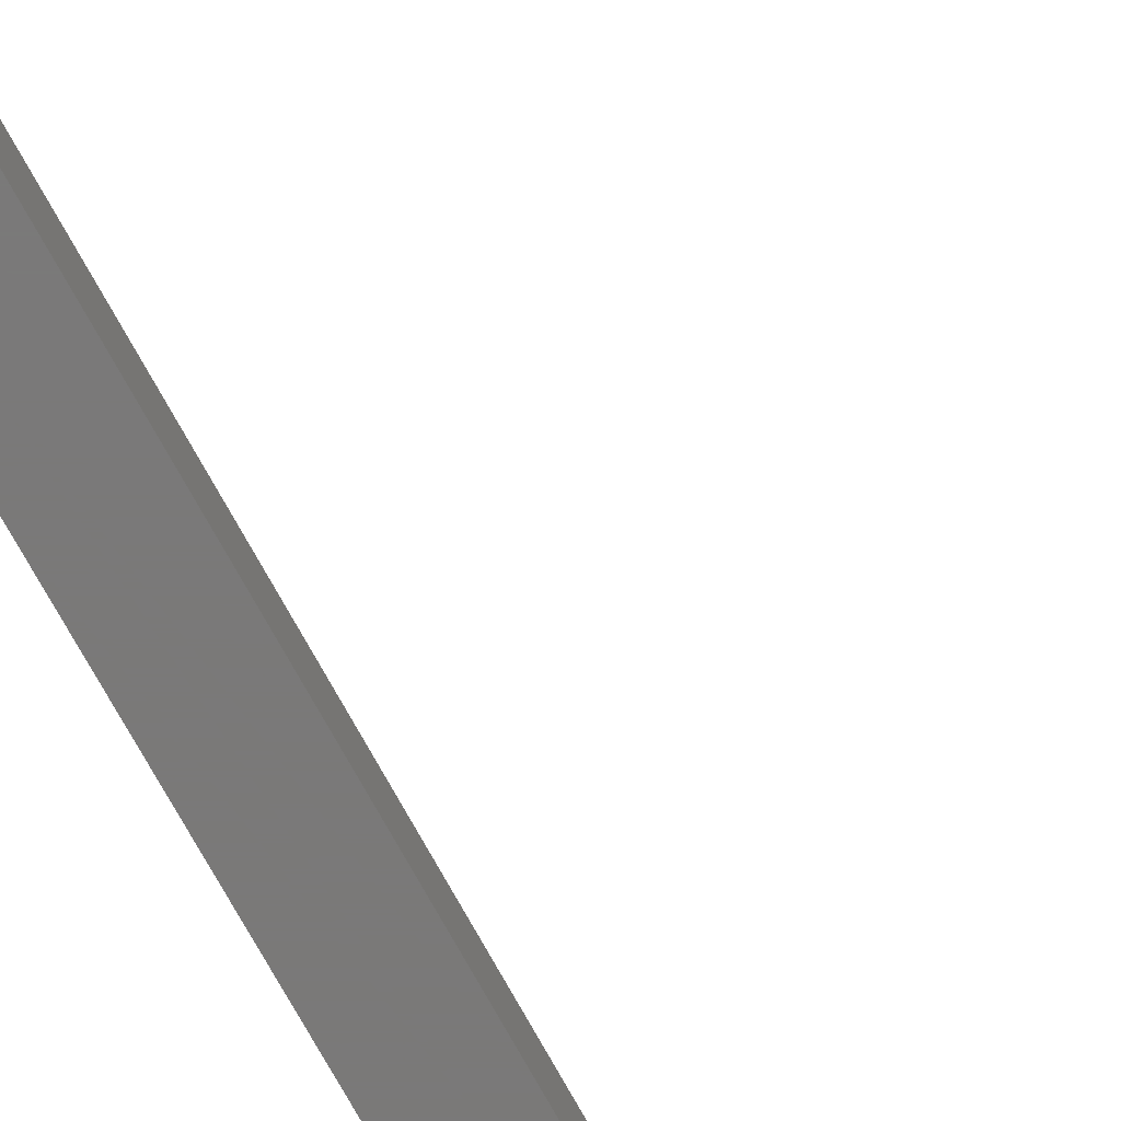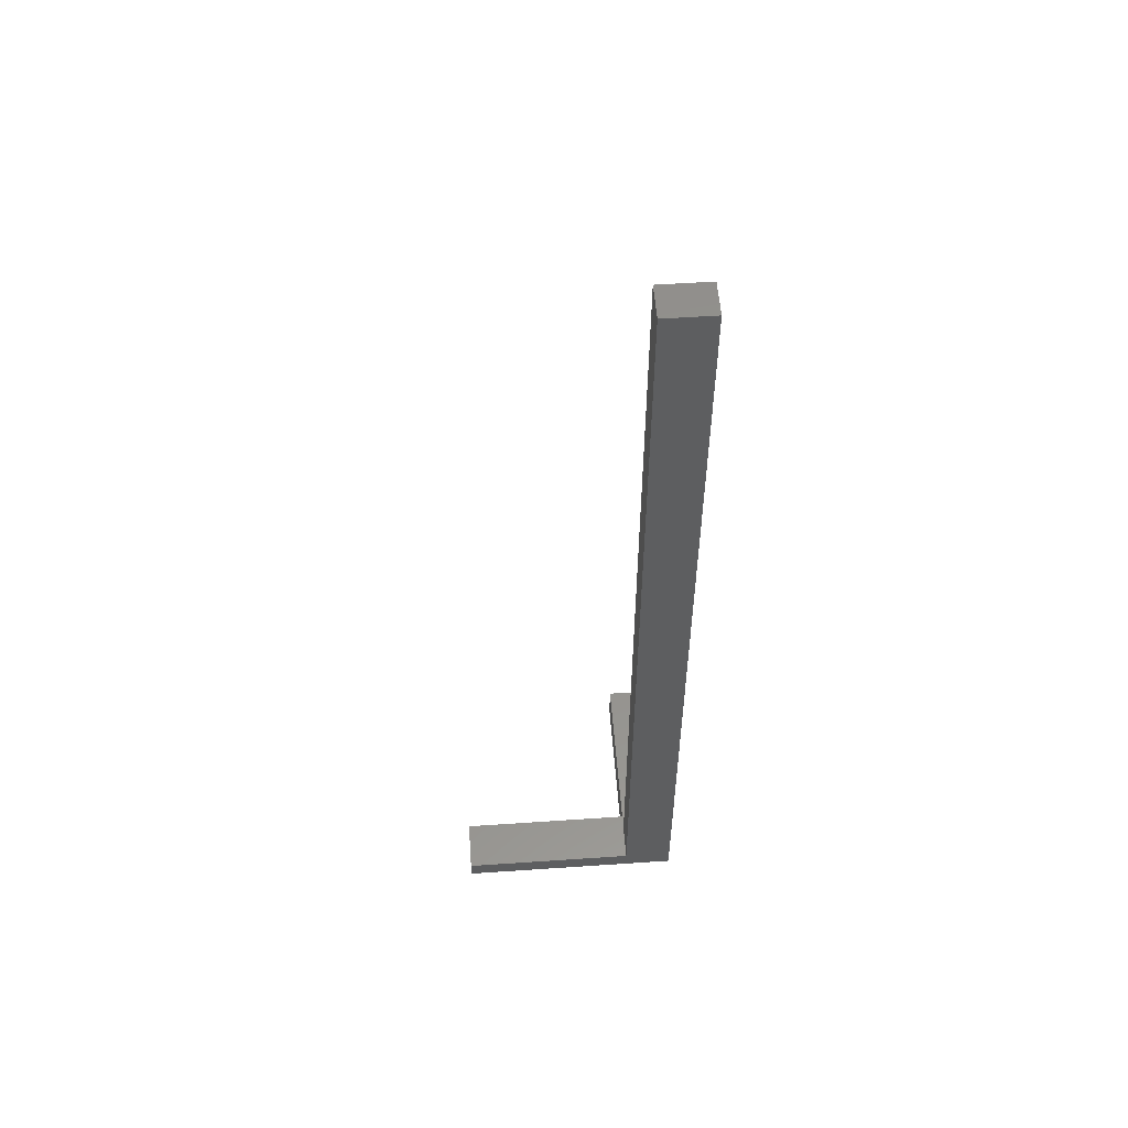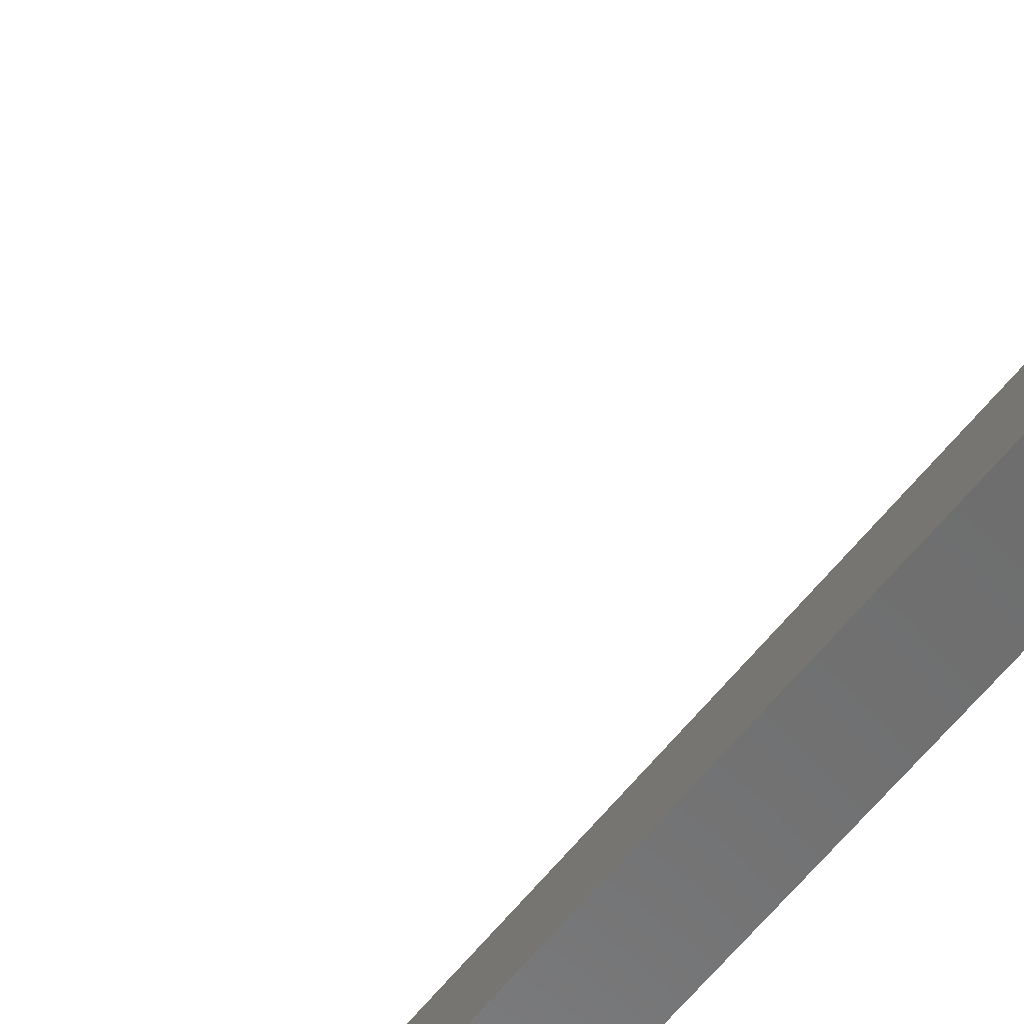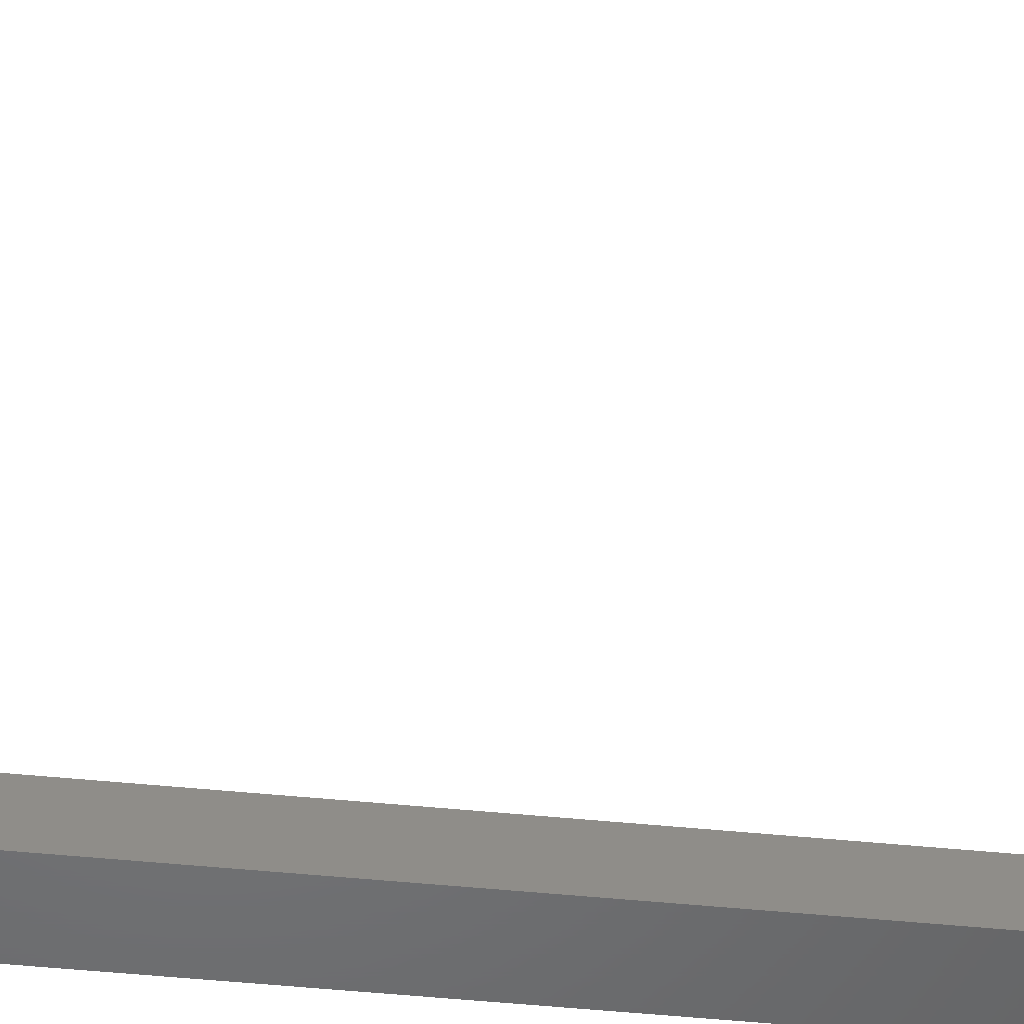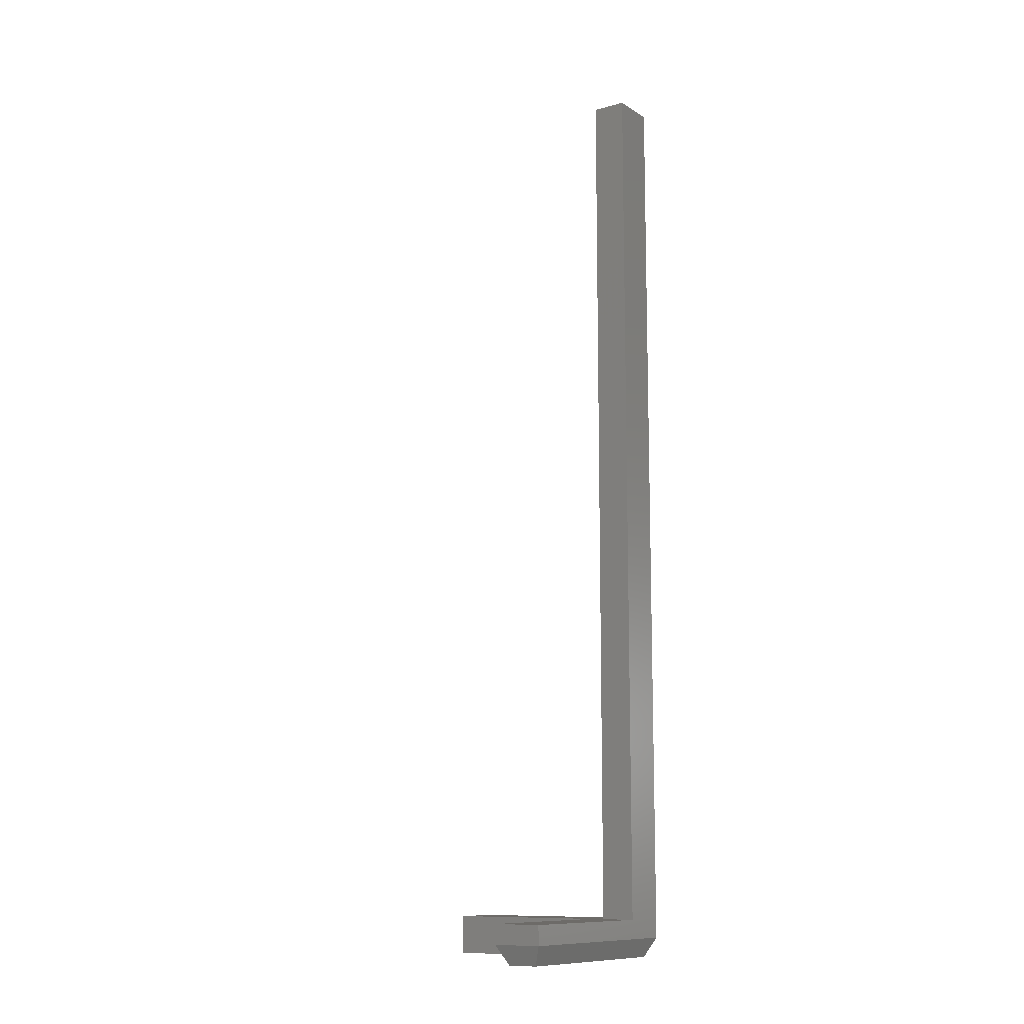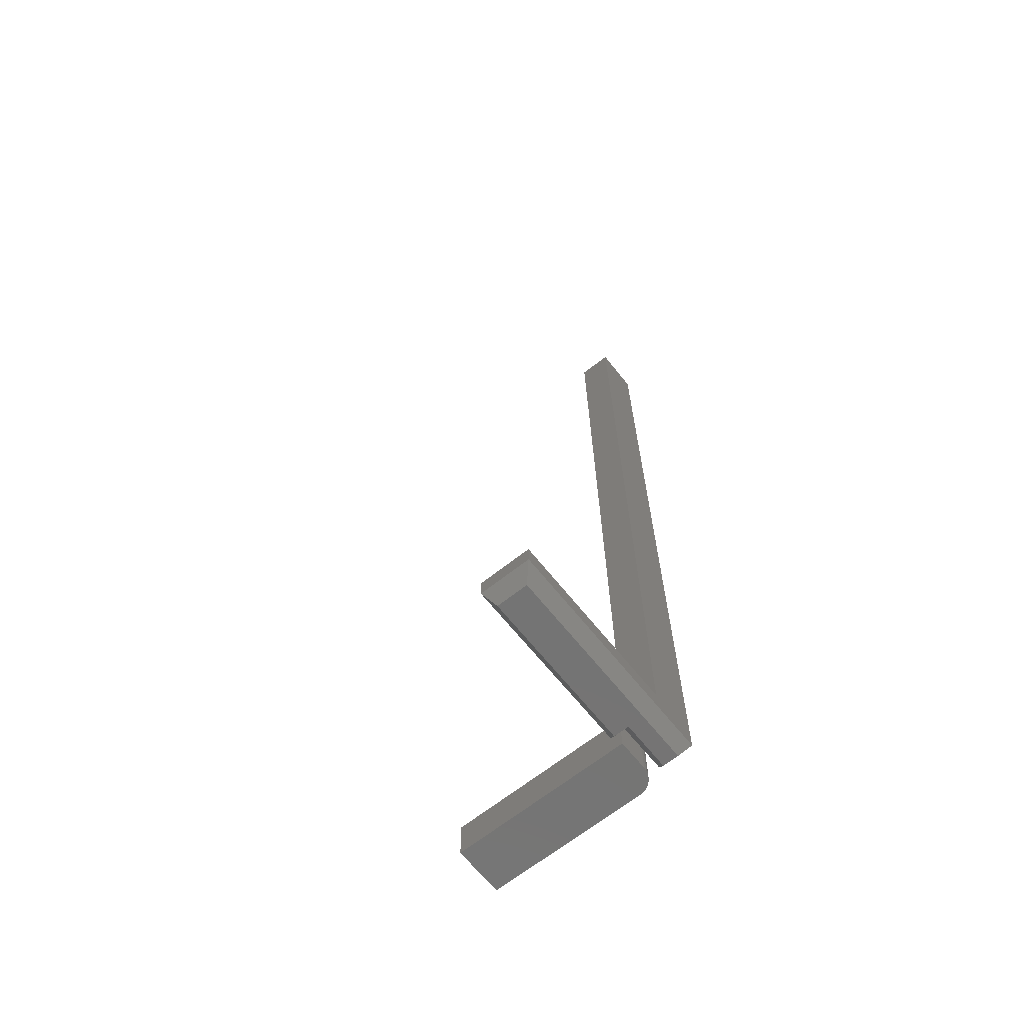
<metadata>
{"format":"stl","ext":"stl","renderer":"f3d","projection":"perspective","resolution":1024,"background":"white","views":[{"elev":-72.6,"azim":-151.4,"up":"+Y"},{"elev":55.0,"azim":-4.1,"up":"+Z"},{"elev":-58.1,"azim":-37.3,"up":"+Y"},{"elev":-50.0,"azim":-96.2,"up":"+Y"},{"elev":-11.1,"azim":-55.7,"up":"+Z"},{"elev":-66.3,"azim":-51.4,"up":"+Z"}]}
</metadata>
<code>
# stl→obj: 48 verts, 92 faces
v -0.02344 0.01562 0
v 0.006884 0.01681 0
v 0.0009046 0.01562 0
v 0.003953 0.01593 0
v -0.02344 0.02747 0
v -0.02344 0.1562 0
v 0.01653 0.1562 0
v 0.01653 0.03125 0
v 0.01623 0.0282 0
v 0.01534 0.02527 0
v 0.0139 0.02257 0
v 0.01195 0.0202 0
v 0.009585 0.01826 0
v 0.01653 0.03125 0.03125
v 0.01653 0.1562 0.03125
v 0.0009046 0.01562 0.03125
v -0.02344 0.01562 0.03125
v -0.02344 0.01562 0.01562
v 0.006884 0.01681 0.03125
v 0.003953 0.01593 0.03125
v -0.02344 0.02434 0.03125
v -0.1641 0.02434 0.03125
v 0.0139 0.02257 0.03125
v 0.01534 0.02527 0.03125
v 0.01623 0.0282 0.03125
v -0.02344 0.02747 0.03125
v -0.1641 -0.01562 0.03125
v -0.02344 -0.01562 0.03125
v -0.02344 0.0125 0.03125
v 0.009585 0.01826 0.03125
v 0.01195 0.0202 0.03125
v -0.02344 0.1562 0.03125
v -0.02344 0.02434 0.01562
v -0.02344 0.0125 0.01562
v -0.03125 0.01653 0
v -0.1641 0.02434 0.01562
v -0.1562 0.01653 0
v -0.03125 0.004523 0
v -0.1641 -0.01562 0.01562
v -0.1562 -0.007812 0
v 0.007812 0.004523 0
v 0.007812 -0.007812 0
v -0.02344 0.01234 0.75
v 0.01562 0.01234 0.75
v 0.01562 0.01234 0.01562
v 0.01562 -0.01562 0.01562
v 0.01562 -0.01562 0.75
v -0.02344 -0.01562 0.75
f 1 2 3
f 2 4 3
f 5 6 7
f 5 7 8
f 5 8 9
f 5 9 10
f 5 10 11
f 5 11 12
f 5 12 13
f 5 13 2
f 5 2 1
f 14 8 15
f 15 8 7
f 16 17 3
f 3 17 18
f 3 18 1
f 16 19 17
f 16 20 19
f 21 22 23
f 21 23 24
f 21 24 25
f 21 25 26
f 22 27 28
f 22 28 29
f 22 29 17
f 22 17 19
f 22 19 30
f 22 30 31
f 22 31 23
f 15 32 14
f 14 32 26
f 14 26 25
f 8 14 9
f 9 14 25
f 9 25 10
f 10 25 24
f 10 24 11
f 11 24 23
f 11 23 12
f 12 23 31
f 12 31 13
f 13 31 30
f 13 30 2
f 2 30 19
f 2 19 4
f 4 19 20
f 4 20 3
f 3 20 16
f 15 7 32
f 32 7 6
f 32 6 26
f 26 6 5
f 26 33 21
f 26 5 33
f 1 33 5
f 1 18 33
f 29 34 17
f 17 34 18
f 33 35 36
f 36 35 37
f 18 35 33
f 18 34 35
f 35 34 38
f 21 33 22
f 22 33 36
f 22 36 27
f 27 36 39
f 40 37 35
f 40 35 38
f 40 38 41
f 40 41 42
f 43 44 29
f 29 44 45
f 29 45 34
f 46 45 47
f 47 45 44
f 47 48 46
f 46 48 28
f 46 28 39
f 39 28 27
f 45 41 34
f 34 41 38
f 46 42 45
f 45 42 41
f 39 40 46
f 46 40 42
f 36 37 39
f 39 37 40
f 29 28 43
f 43 28 48
f 48 47 43
f 43 47 44

</code>
